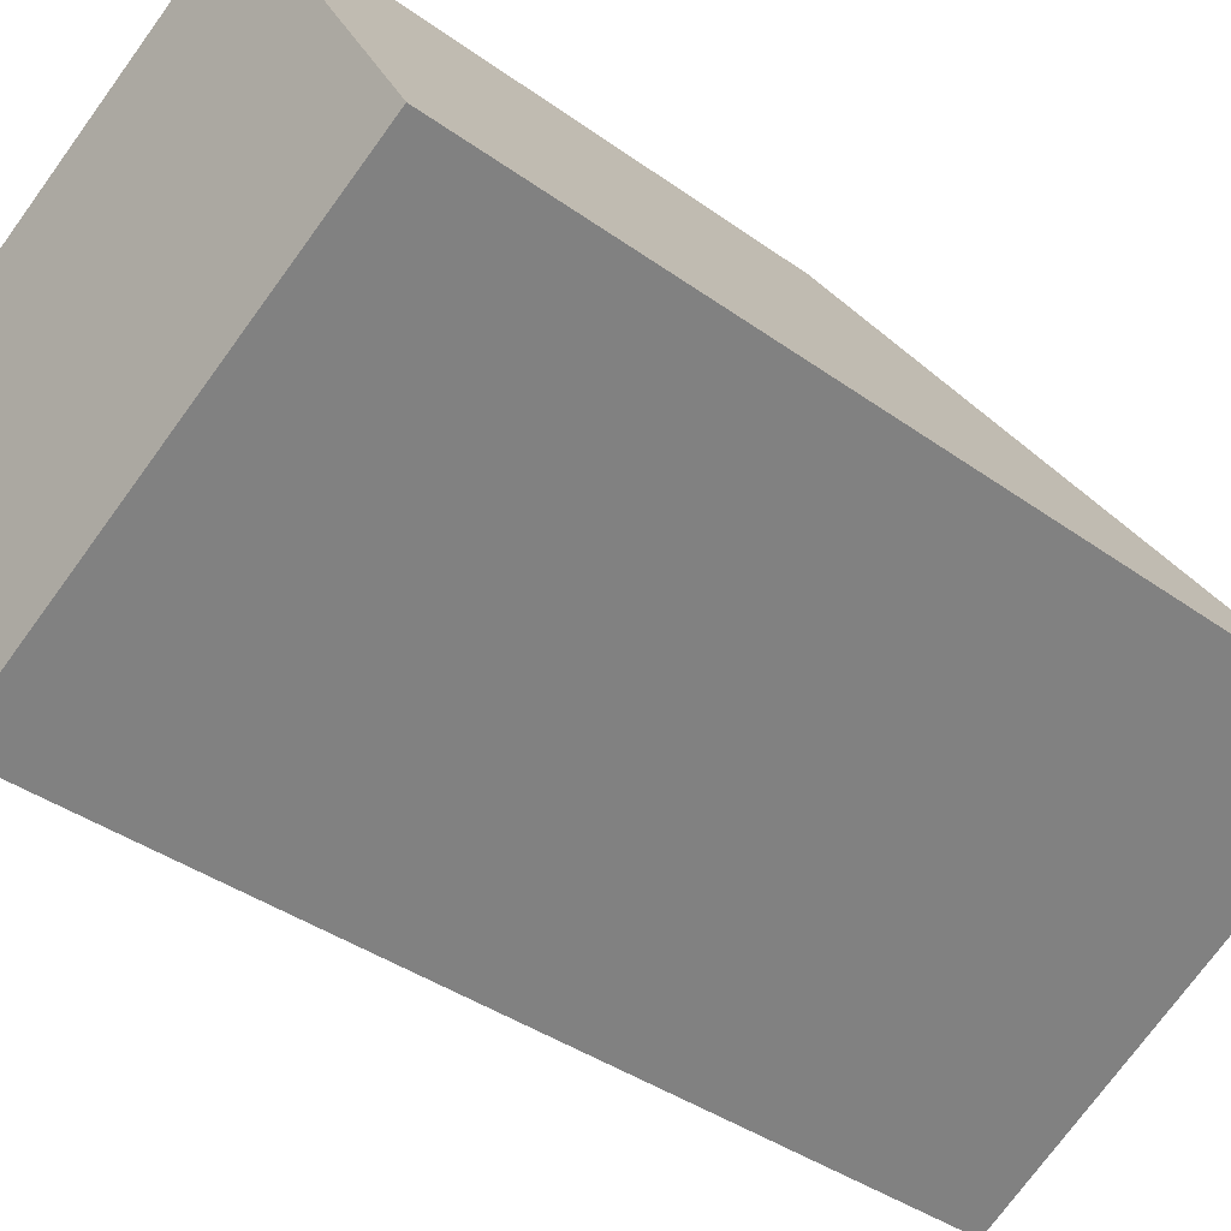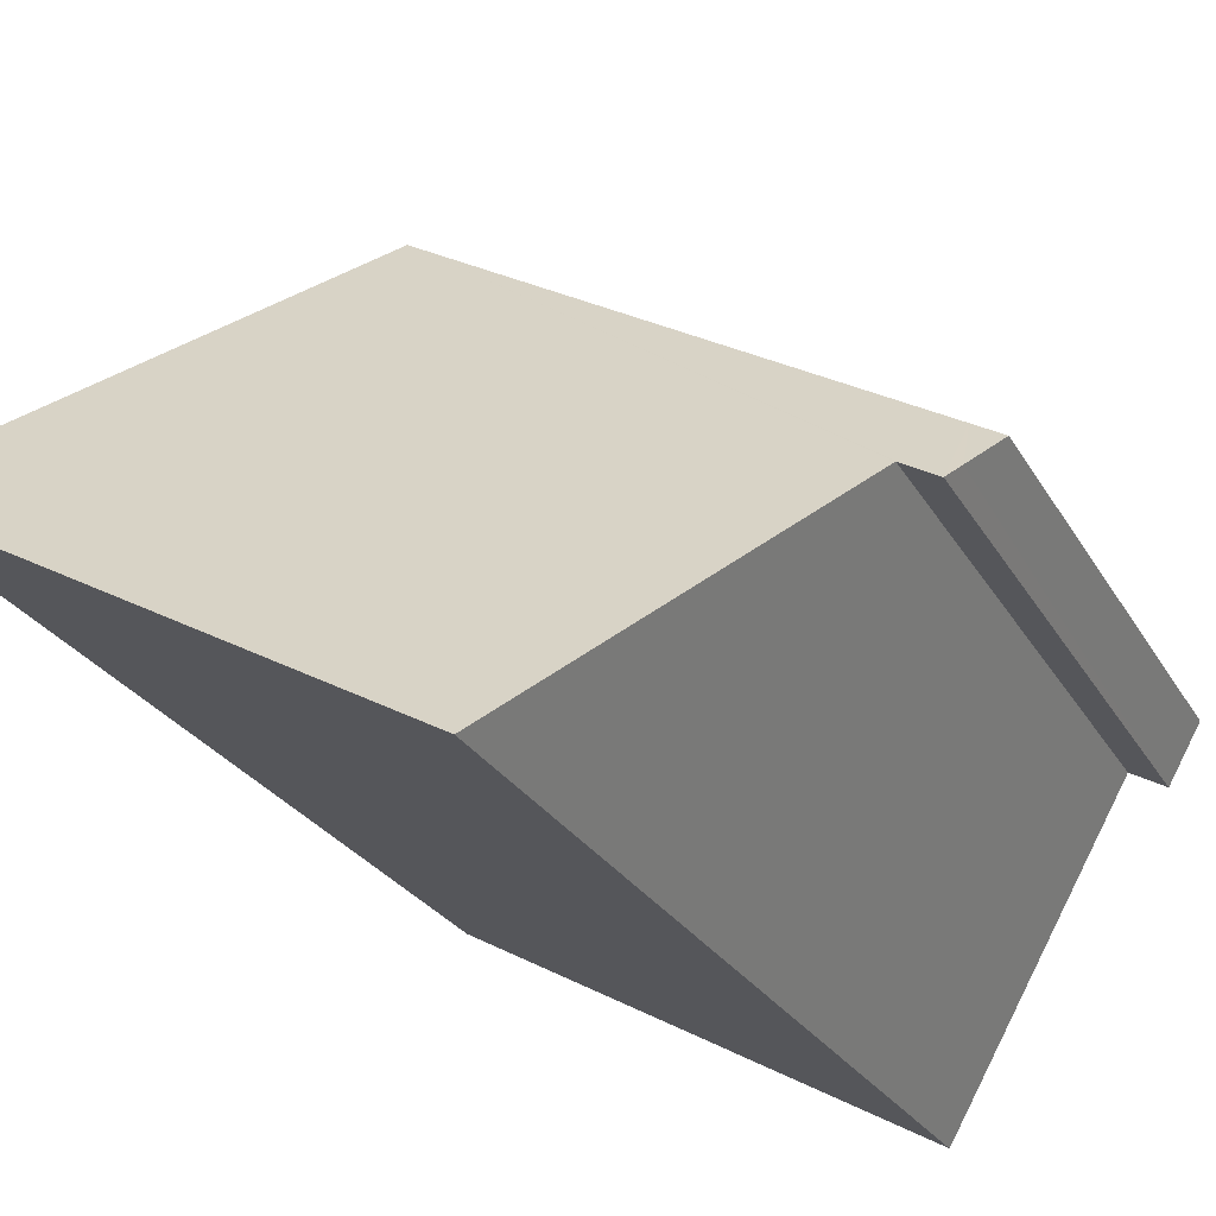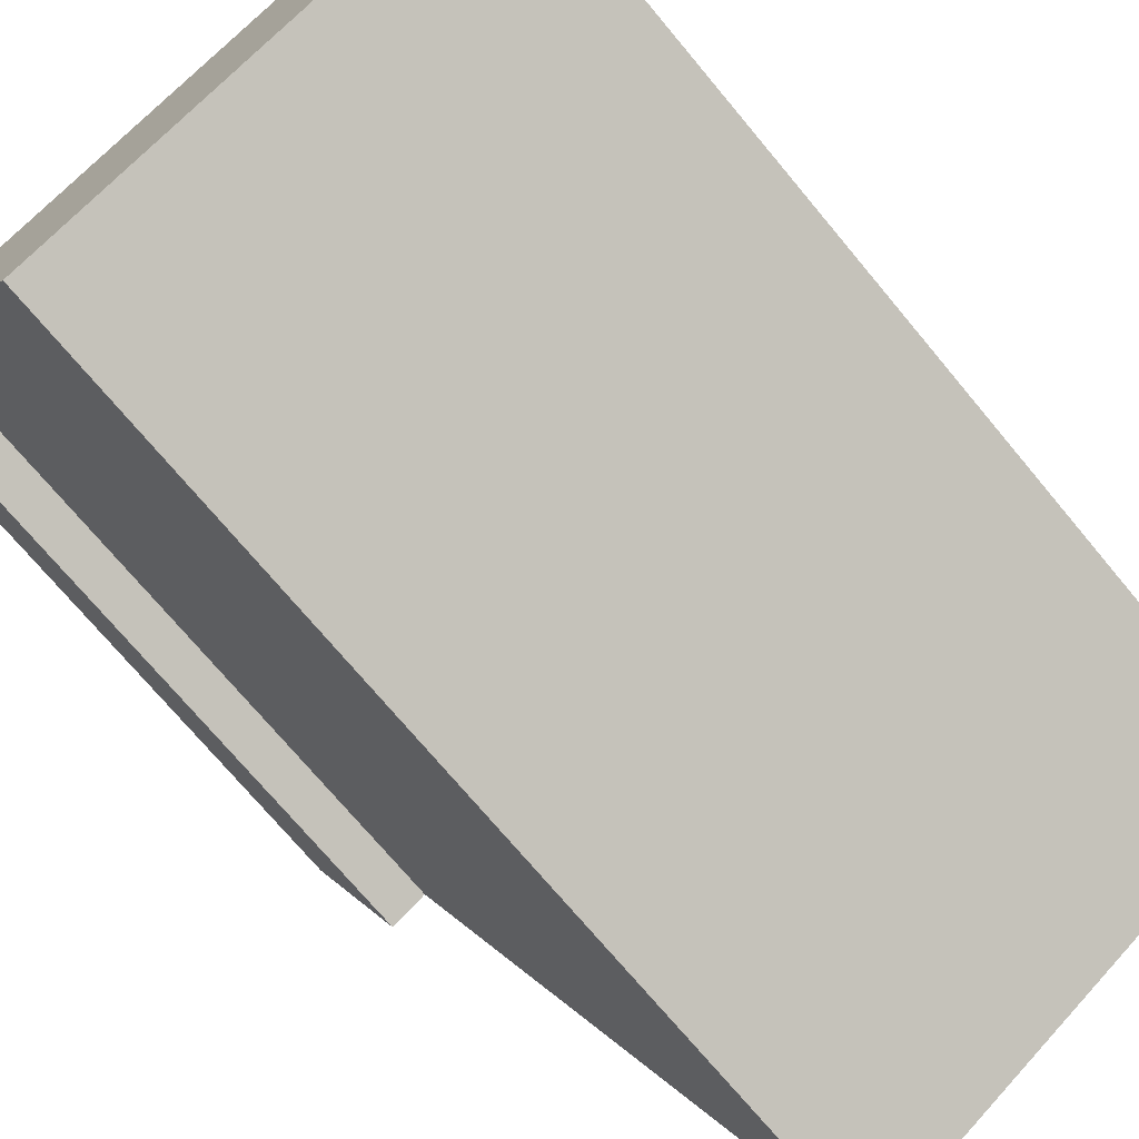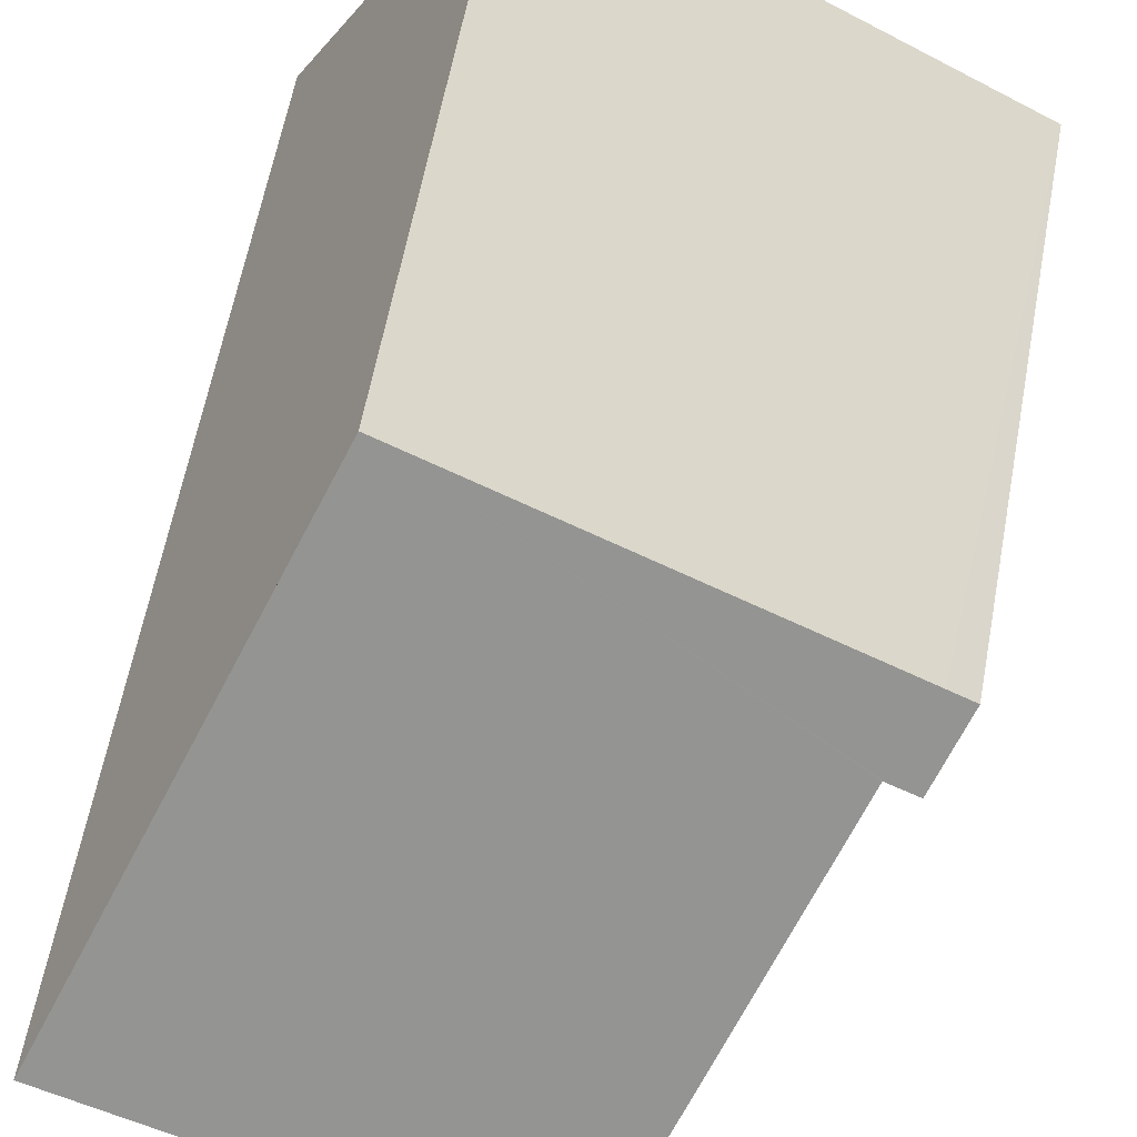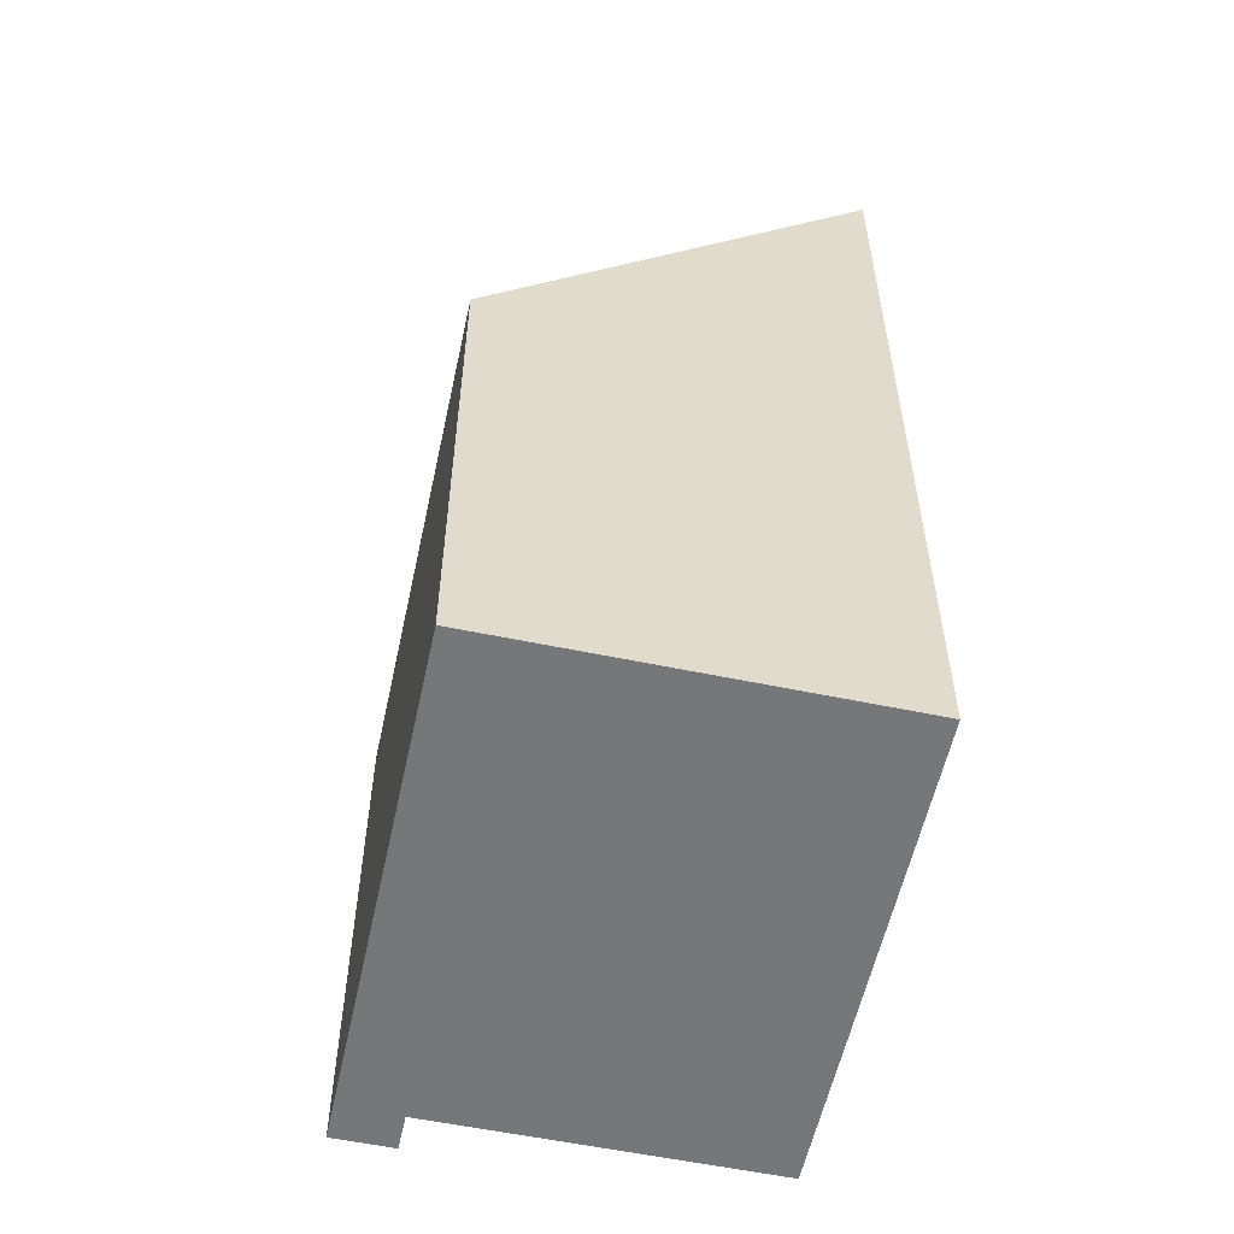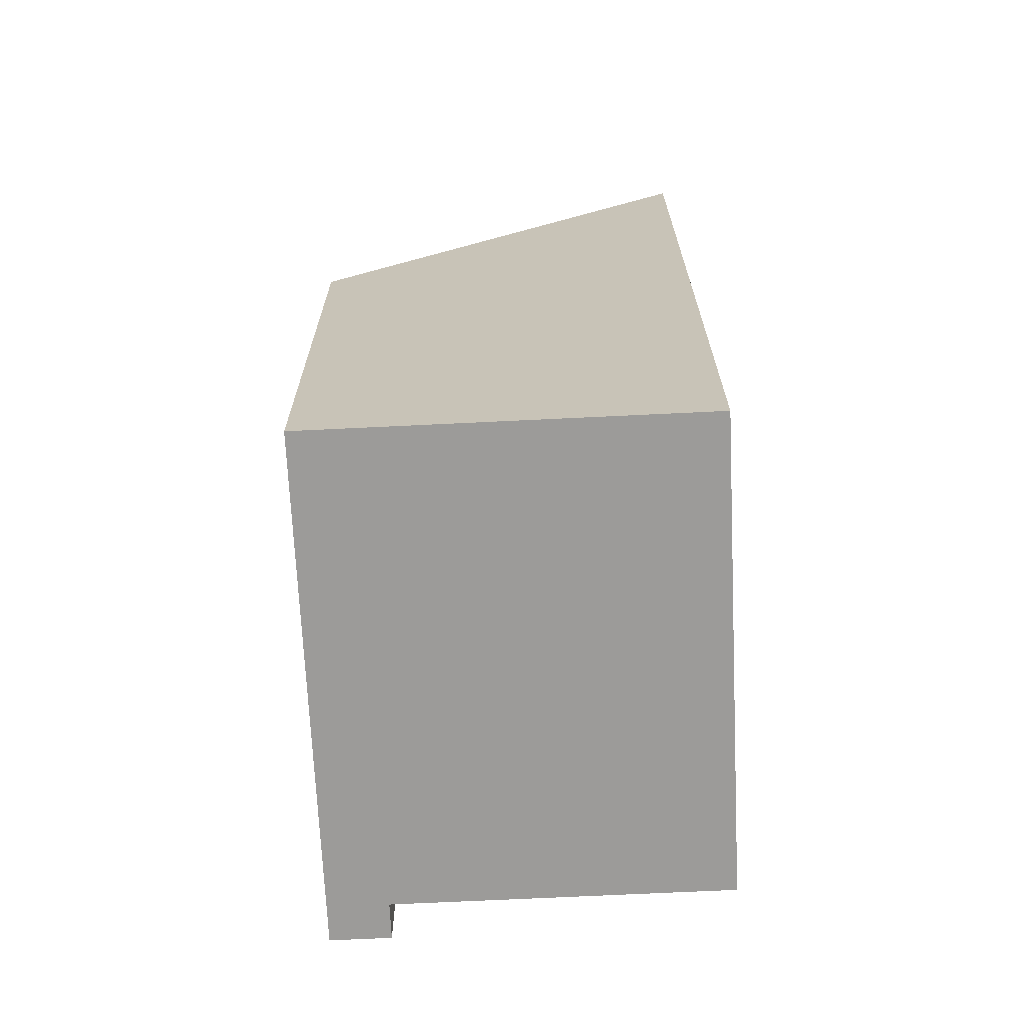
<metadata>
{"format":"obj","ext":"obj","renderer":"f3d","projection":"perspective","resolution":1024,"background":"white","views":[{"elev":-38.1,"azim":47.5,"up":"+Z"},{"elev":-24.7,"azim":-157.3,"up":"+Z"},{"elev":-72.5,"azim":39.8,"up":"+Z"},{"elev":61.6,"azim":-169.4,"up":"+Z"},{"elev":-57.1,"azim":48.7,"up":"+Y"},{"elev":-69.7,"azim":63.7,"up":"+Y"}]}
</metadata>
<code>
v  0.435 8.678 0.242
v  0.335 9.345 -0.602
v  0 8.678 5.314e-16
v  0.477 9.629 -0.858
v  0.912 9.629 -0.617
v  7.368 8.678 4.097
v  0.999 9.629 -0.568
v  3.639 14.89 -5.316
v  10.48 14.89 -1.51
v  7.68 9.3 3.536
v  0.477 5.254e-17 -0.858
v  0 0 0
v  0.335 3.686e-17 -0.602
v  3.639 3.255e-16 -5.316
v  0.999 3.478e-17 -0.568
v  7.368 -2.509e-16 4.097
v  0.435 -1.482e-17 0.242
v  10.48 9.246e-17 -1.51
v  7.68 -2.165e-16 3.536
v  0.912 3.778e-17 -0.617
g defaultobject
f 1 2 3
f 2 1 4
f 4 1 5
f 5 1 6
f 5 6 7
f 7 6 8
f 8 6 9
f 9 6 10
f 11 2 4
f 2 11 3
f 3 11 12
f 12 11 13
f 14 7 8
f 7 14 15
f 12 1 3
f 1 12 6
f 6 12 16
f 16 12 17
f 10 18 9
f 18 10 6
f 18 6 16
f 18 16 19
f 18 8 9
f 8 18 14
f 15 5 7
f 5 15 4
f 4 15 11
f 11 15 20
f 13 17 12
f 17 13 11
f 17 11 20
f 17 20 16
f 16 20 15
f 16 15 14
f 16 14 18
f 16 18 19

</code>
